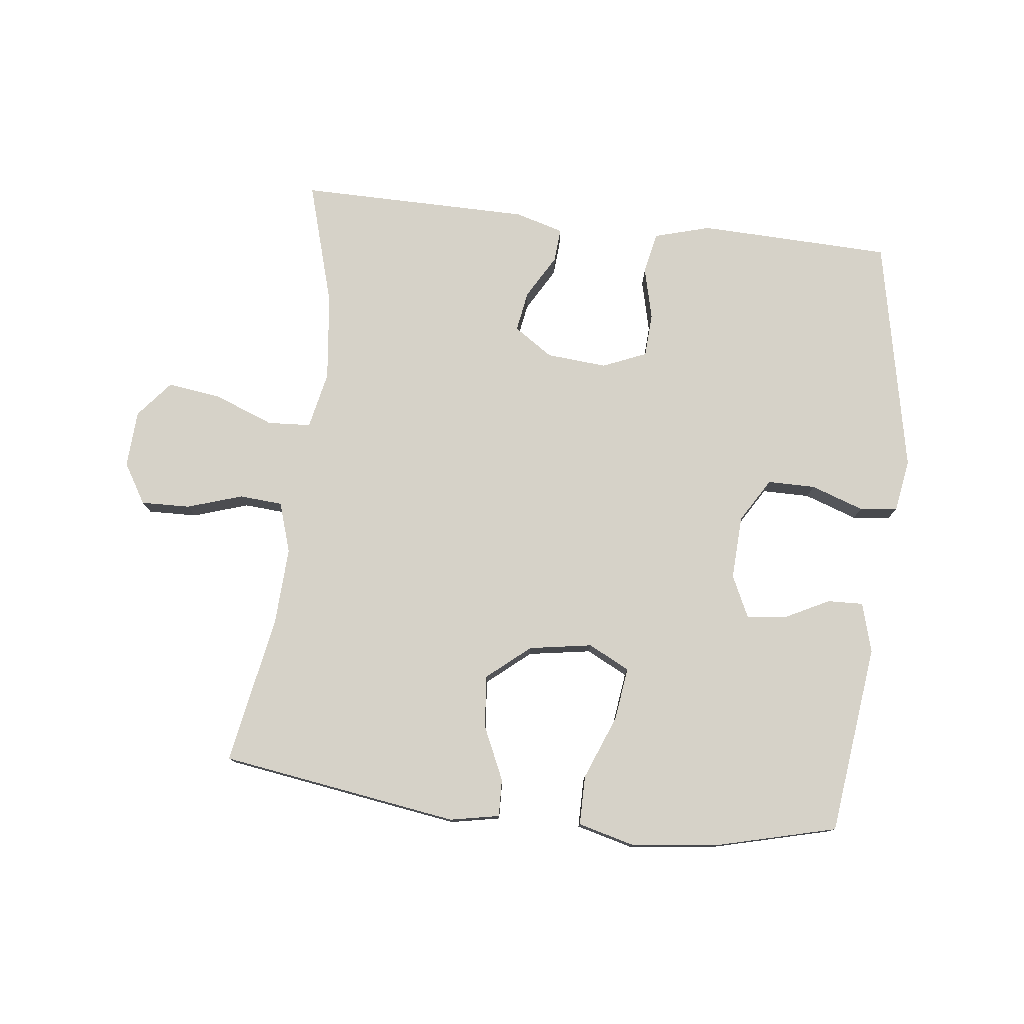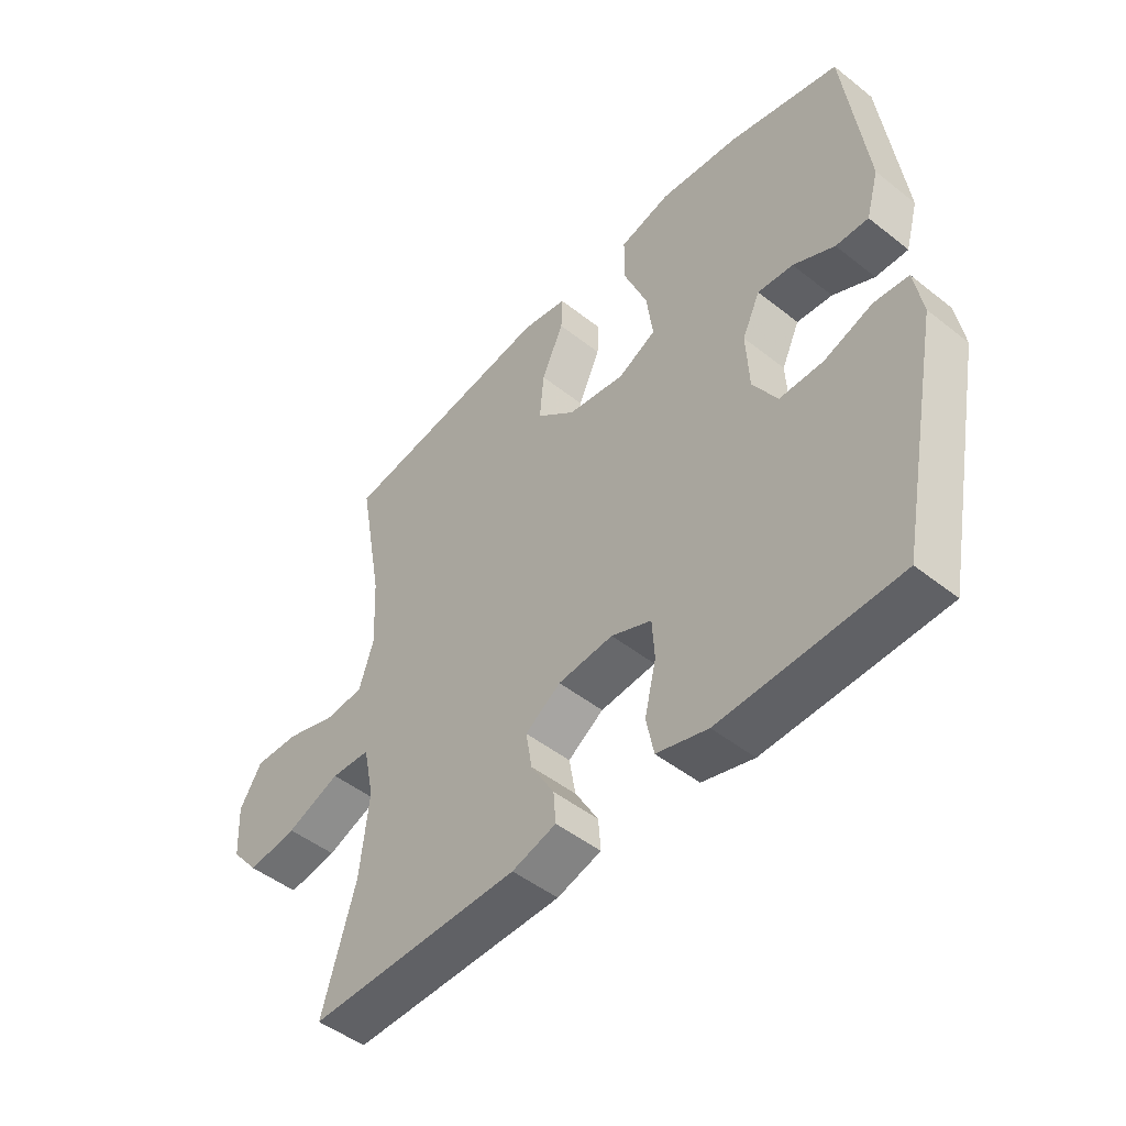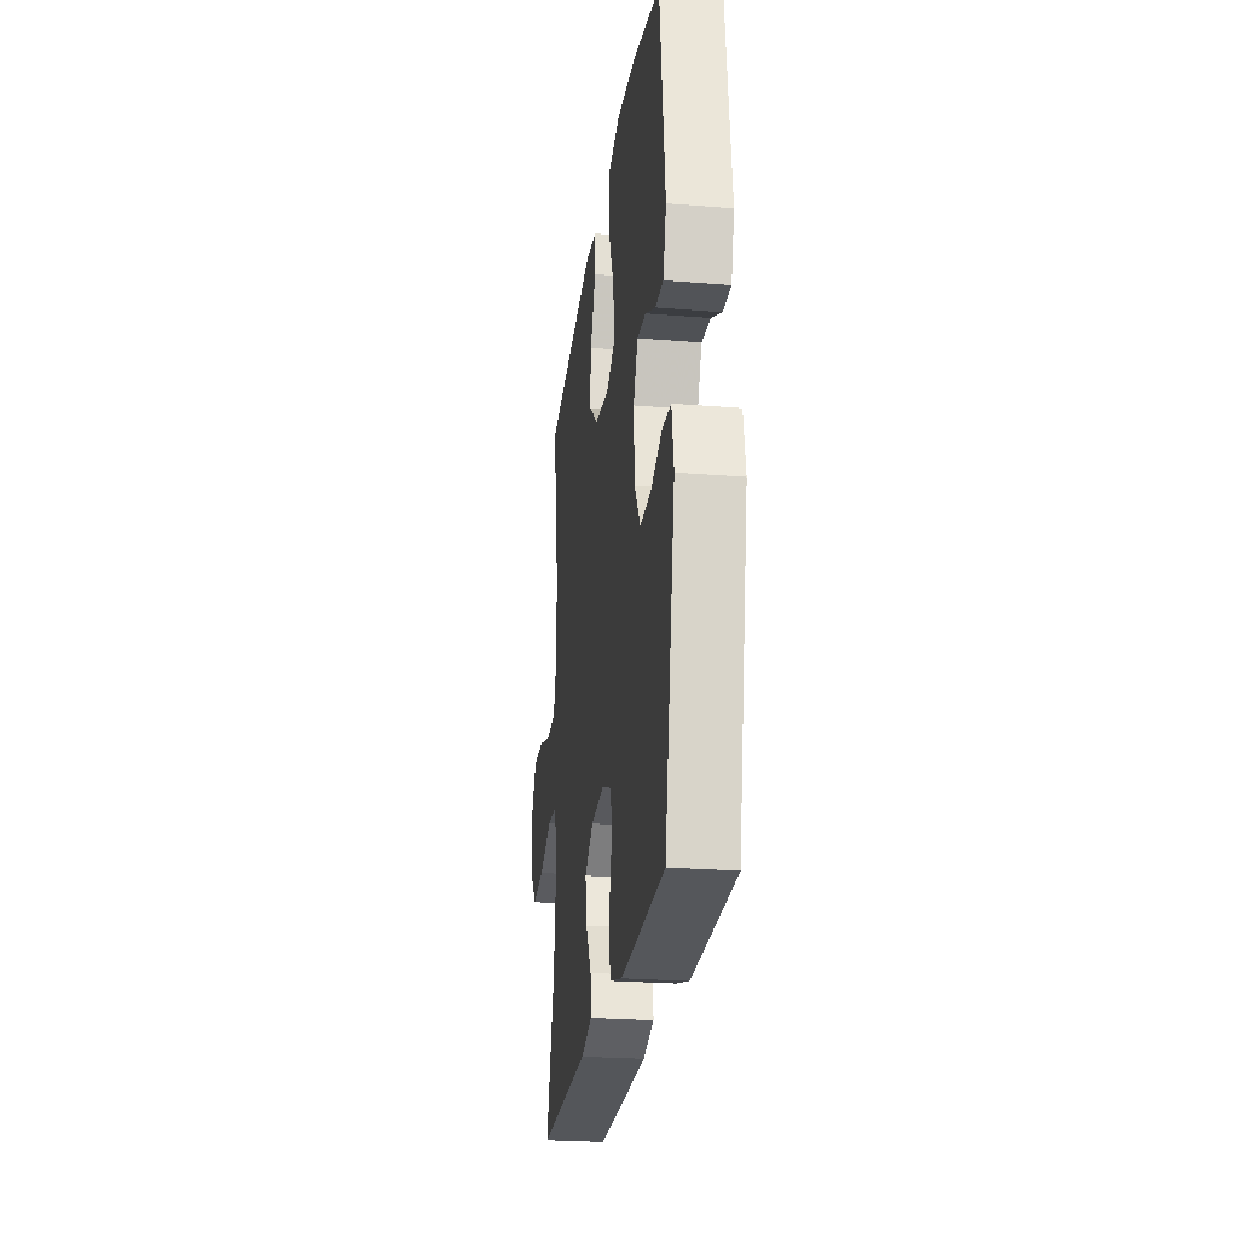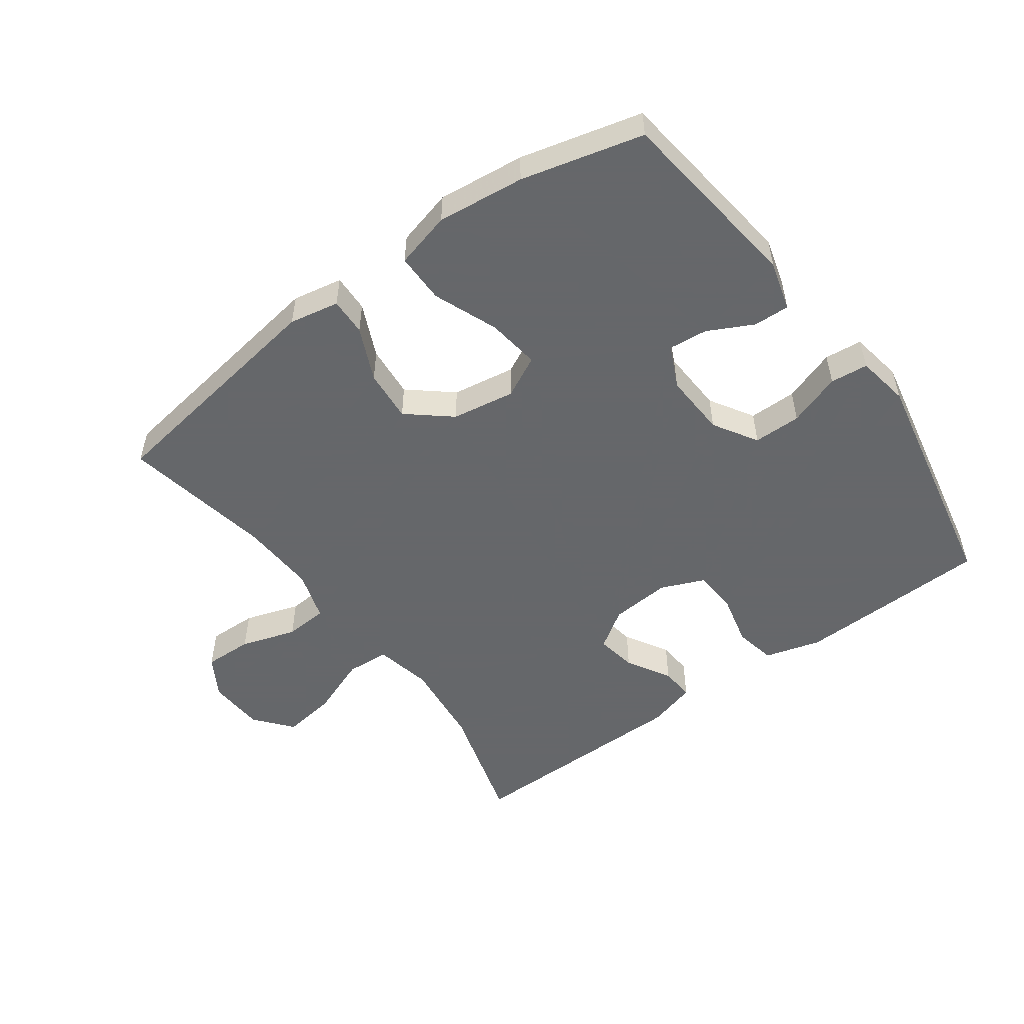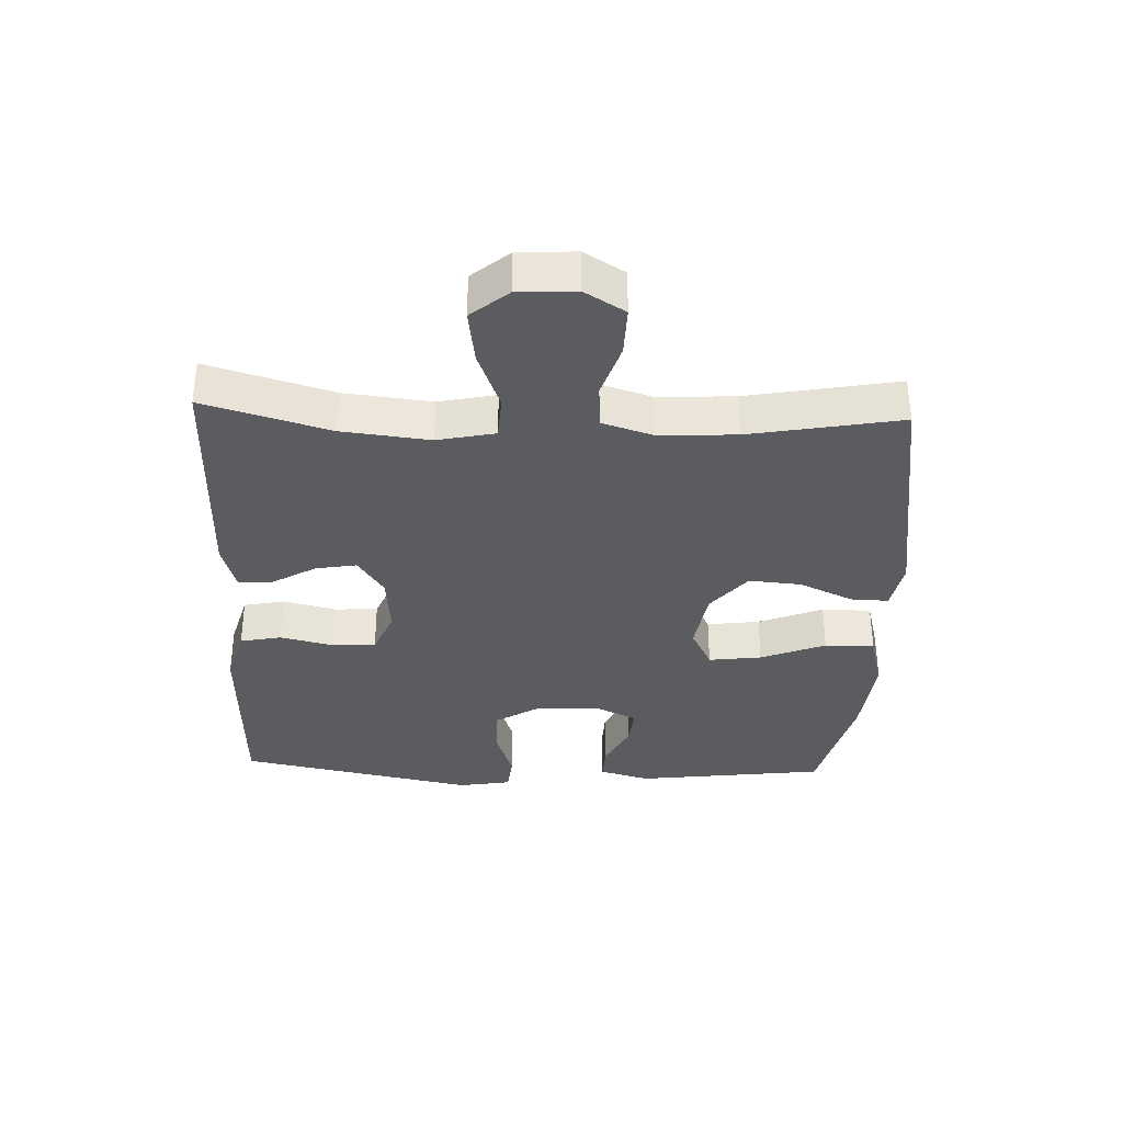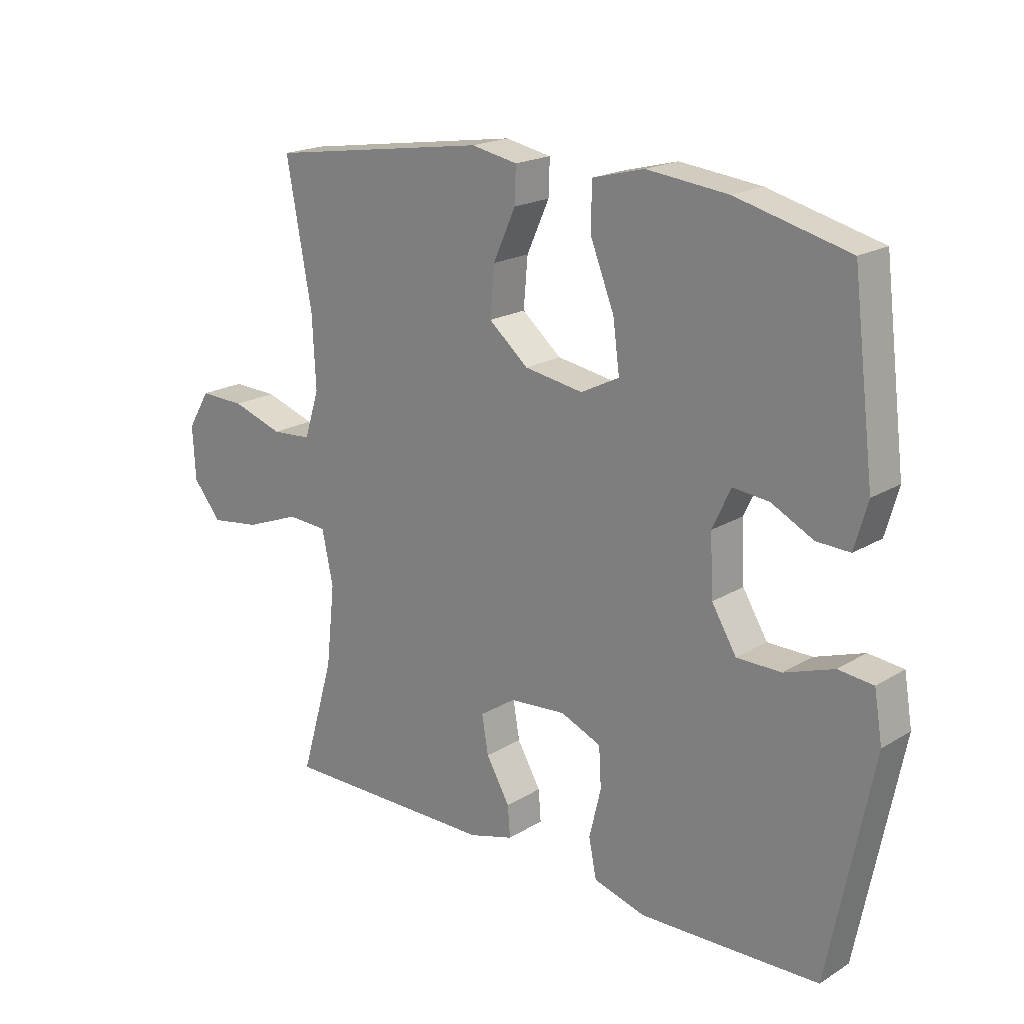
<metadata>
{"format":"obj","ext":"obj","renderer":"f3d","projection":"perspective","resolution":1024,"background":"white","views":[{"elev":77.7,"azim":6.6,"up":"+Y"},{"elev":-48.5,"azim":48.6,"up":"+Z"},{"elev":-25.1,"azim":82.4,"up":"+Z"},{"elev":-52.0,"azim":36.1,"up":"+Y"},{"elev":-35.0,"azim":-92.2,"up":"+Y"},{"elev":19.5,"azim":41.7,"up":"+Z"}]}
</metadata>
<code>
v 0.5 0.07 -0.5
v 0.324 0.07 -0.506
v 0.196 0.07 -0.51
v 0.108 0.07 -0.485
v 0.095 0.07 -0.42
v 0.115 0.07 -0.337
v 0.111 0.07 -0.269
v 0.042 0.07 -0.24
v -0.053 0.07 -0.248
v -0.114 0.07 -0.289
v -0.103 0.07 -0.353
v -0.063 0.07 -0.422
v -0.059 0.07 -0.475
v -0.135 0.07 -0.497
v -0.5 0.07 -0.5
v -0.443 0.07 -0.304
v -0.428 0.07 -0.167
v -0.447 0.07 -0.077
v -0.515 0.07 -0.073
v -0.608 0.07 -0.109
v -0.693 0.07 -0.121
v -0.741 0.07 -0.063
v -0.746 0.07 0.027
v -0.708 0.07 0.09
v -0.631 0.07 0.088
v -0.544 0.07 0.06
v -0.476 0.07 0.065
v -0.451 0.07 0.144
v -0.457 0.07 0.265
v -0.5 0.07 0.5
v -0.126 0.07 0.557
v -0.048 0.07 0.542
v -0.05 0.07 0.483
v -0.088 0.07 0.399
v -0.095 0.07 0.317
v -0.028 0.07 0.261
v 0.071 0.07 0.245
v 0.136 0.07 0.278
v 0.125 0.07 0.361
v 0.085 0.07 0.462
v 0.085 0.07 0.54
v 0.173 0.07 0.563
v 0.31 0.07 0.548
v 0.5 0.07 0.5
v 0.537 0.07 0.201
v 0.515 0.07 0.123
v 0.459 0.07 0.125
v 0.388 0.07 0.161
v 0.327 0.07 0.167
v 0.296 0.07 0.101
v 0.301 0.07 0.001
v 0.343 0.07 -0.068
v 0.418 0.07 -0.068
v 0.501 0.07 -0.039
v 0.56 0.07 -0.045
v 0.574 0.07 -0.128
v 0.5 0 -0.5
v 0.324 0 -0.506
v 0.196 0 -0.51
v 0.108 0 -0.485
v 0.095 0 -0.42
v 0.115 0 -0.337
v 0.111 0 -0.269
v 0.042 0 -0.24
v -0.053 0 -0.248
v -0.114 0 -0.289
v -0.103 0 -0.353
v -0.063 0 -0.422
v -0.059 0 -0.475
v -0.135 0 -0.497
v -0.5 0 -0.5
v -0.443 0 -0.304
v -0.428 0 -0.167
v -0.447 0 -0.077
v -0.515 0 -0.073
v -0.608 0 -0.109
v -0.693 0 -0.121
v -0.741 0 -0.063
v -0.746 0 0.027
v -0.708 0 0.09
v -0.631 0 0.088
v -0.544 0 0.06
v -0.476 0 0.065
v -0.451 0 0.144
v -0.457 0 0.265
v -0.5 0 0.5
v -0.126 0 0.557
v -0.048 0 0.542
v -0.05 0 0.483
v -0.088 0 0.399
v -0.095 0 0.317
v -0.028 0 0.261
v 0.071 0 0.245
v 0.136 0 0.278
v 0.125 0 0.361
v 0.085 0 0.462
v 0.085 0 0.54
v 0.173 0 0.563
v 0.31 0 0.548
v 0.5 0 0.5
v 0.537 0 0.201
v 0.515 0 0.123
v 0.459 0 0.125
v 0.388 0 0.161
v 0.327 0 0.167
v 0.296 0 0.101
v 0.301 0 0.001
v 0.343 0 -0.068
v 0.418 0 -0.068
v 0.501 0 -0.039
v 0.56 0 -0.045
v 0.574 0 -0.128
f 4 5 6
f 3 4 6
f 2 3 6
f 1 2 6
f 56 1 6
f 55 56 6
f 54 55 6
f 53 54 6
f 52 53 6 7
f 51 52 7 8
f 50 51 8 9
f 49 50 9 10
f 46 47 48
f 45 46 48
f 44 45 48
f 43 44 48
f 42 43 48
f 41 42 48
f 40 41 48
f 39 40 48
f 38 39 48 49
f 37 38 49 10
f 32 33 34
f 31 32 34
f 30 31 34
f 29 30 34
f 28 29 34 35
f 27 28 35 36
f 24 25 26
f 23 24 26
f 22 23 26
f 21 22 26
f 20 21 26
f 19 20 26
f 18 19 26 27
f 36 37 10
f 27 36 10
f 18 27 10
f 17 18 10
f 14 15 16
f 13 14 16
f 12 13 16
f 11 12 16
f 10 11 16 17
f 62 61 60
f 62 60 59
f 62 59 58
f 62 58 57
f 62 57 112
f 62 112 111
f 62 111 110
f 62 110 109
f 63 62 109 108
f 64 63 108 107
f 65 64 107 106
f 66 65 106 105
f 104 103 102
f 104 102 101
f 104 101 100
f 104 100 99
f 104 99 98
f 104 98 97
f 104 97 96
f 104 96 95
f 105 104 95 94
f 66 105 94 93
f 90 89 88
f 90 88 87
f 90 87 86
f 90 86 85
f 91 90 85 84
f 92 91 84 83
f 82 81 80
f 82 80 79
f 82 79 78
f 82 78 77
f 82 77 76
f 82 76 75
f 83 82 75 74
f 66 93 92
f 66 92 83
f 66 83 74
f 66 74 73
f 72 71 70
f 72 70 69
f 72 69 68
f 72 68 67
f 73 72 67 66
f 1 57 58 2
f 2 58 59 3
f 3 59 60 4
f 4 60 61 5
f 5 61 62 6
f 6 62 63 7
f 7 63 64 8
f 8 64 65 9
f 9 65 66 10
f 10 66 67 11
f 11 67 68 12
f 12 68 69 13
f 13 69 70 14
f 14 70 71 15
f 15 71 72 16
f 16 72 73 17
f 17 73 74 18
f 18 74 75 19
f 19 75 76 20
f 20 76 77 21
f 21 77 78 22
f 22 78 79 23
f 23 79 80 24
f 24 80 81 25
f 25 81 82 26
f 26 82 83 27
f 27 83 84 28
f 28 84 85 29
f 29 85 86 30
f 30 86 87 31
f 31 87 88 32
f 32 88 89 33
f 33 89 90 34
f 34 90 91 35
f 35 91 92 36
f 36 92 93 37
f 37 93 94 38
f 38 94 95 39
f 39 95 96 40
f 40 96 97 41
f 41 97 98 42
f 42 98 99 43
f 43 99 100 44
f 44 100 101 45
f 45 101 102 46
f 46 102 103 47
f 47 103 104 48
f 48 104 105 49
f 49 105 106 50
f 50 106 107 51
f 51 107 108 52
f 52 108 109 53
f 53 109 110 54
f 54 110 111 55
f 55 111 112 56
f 56 112 57 1

</code>
